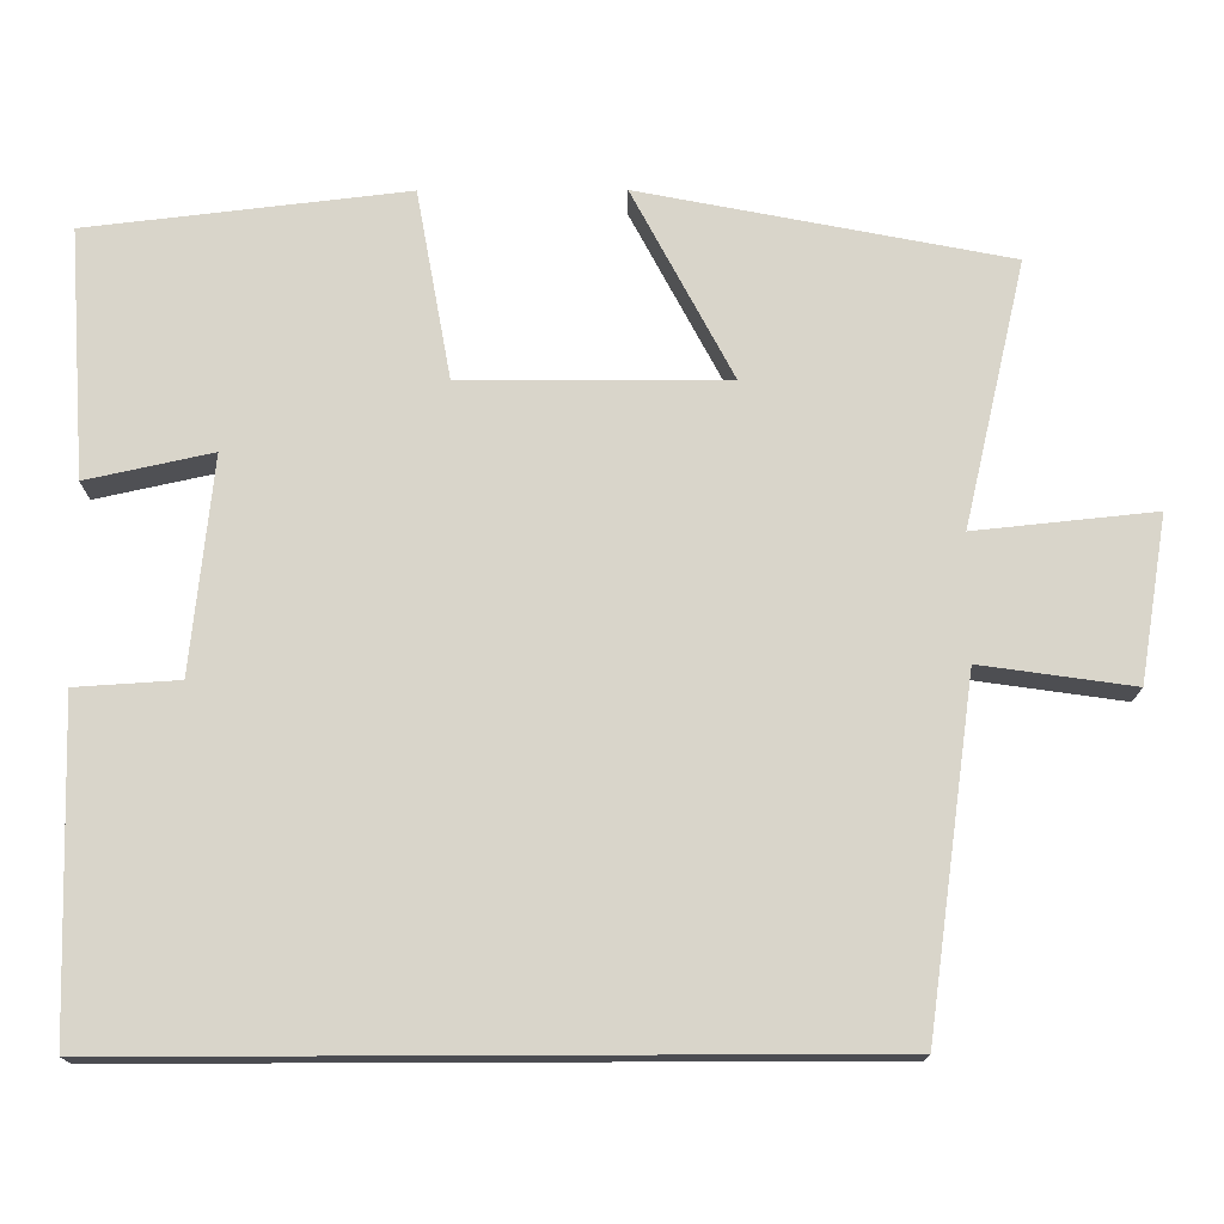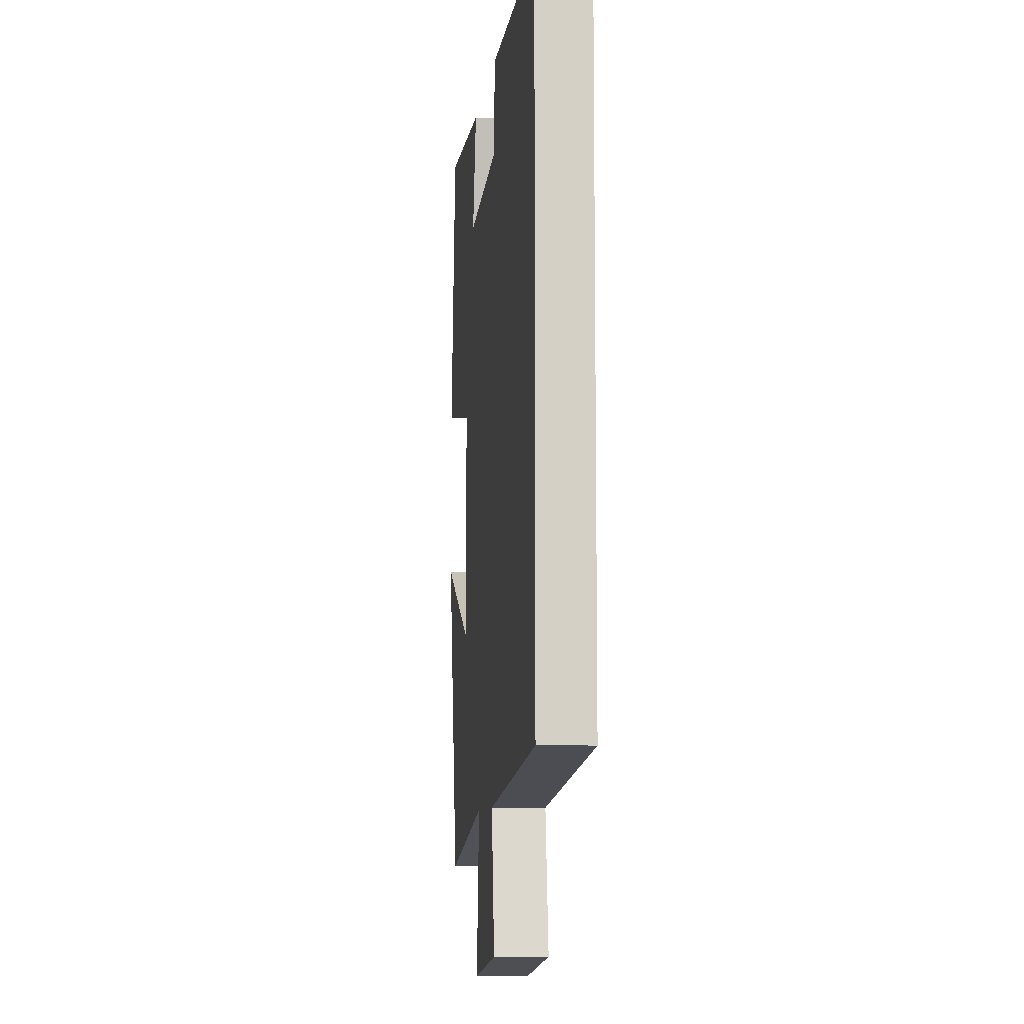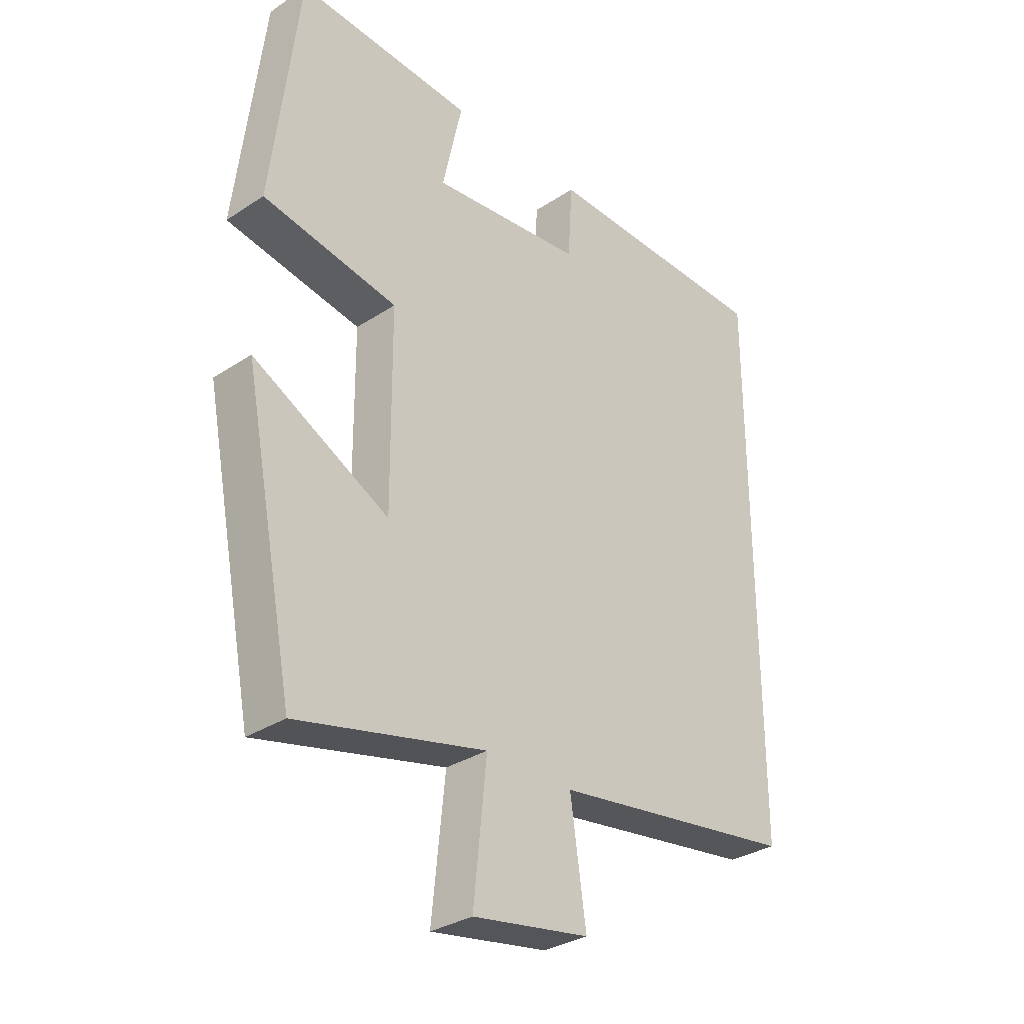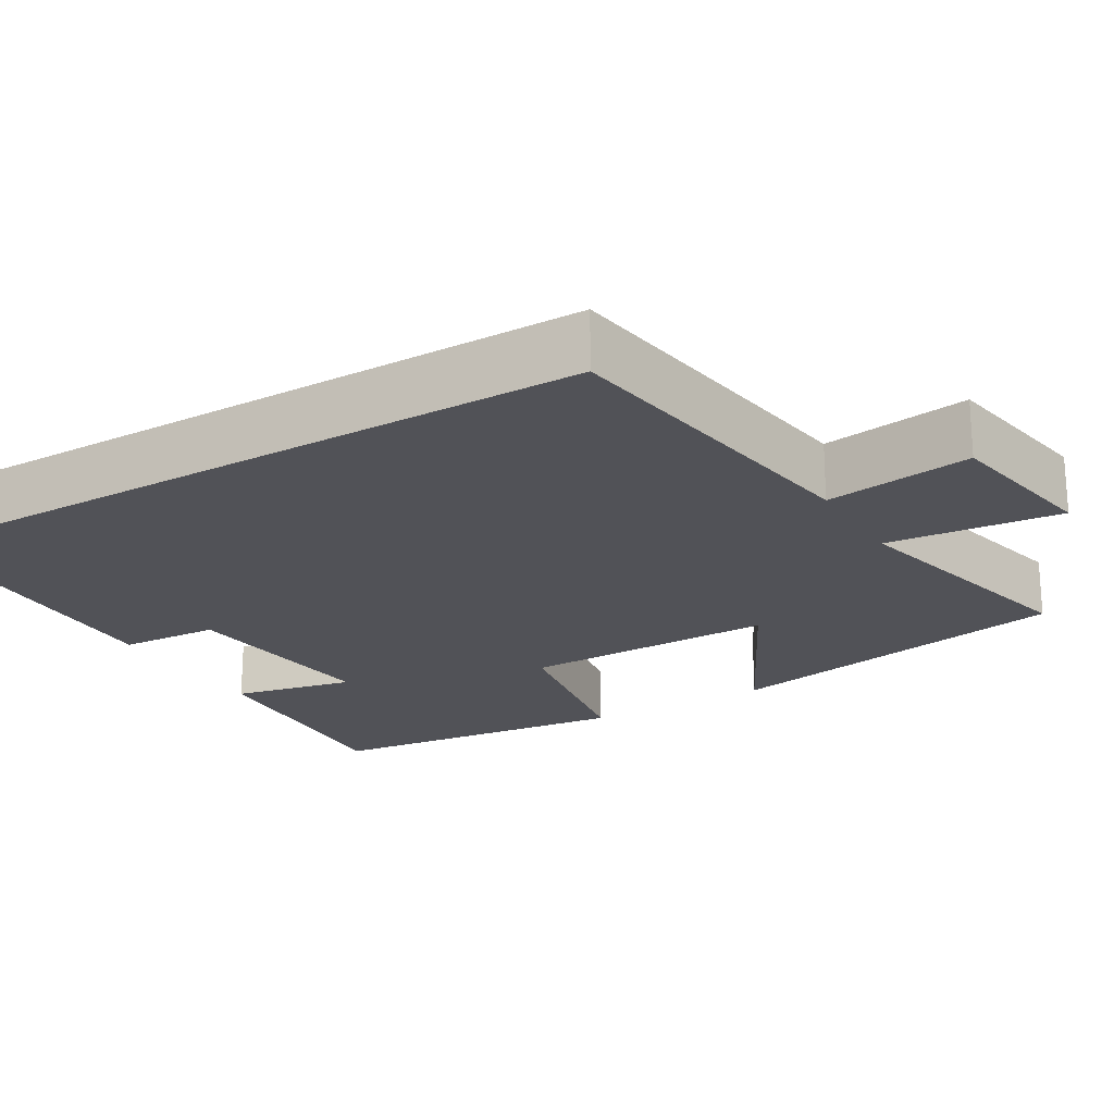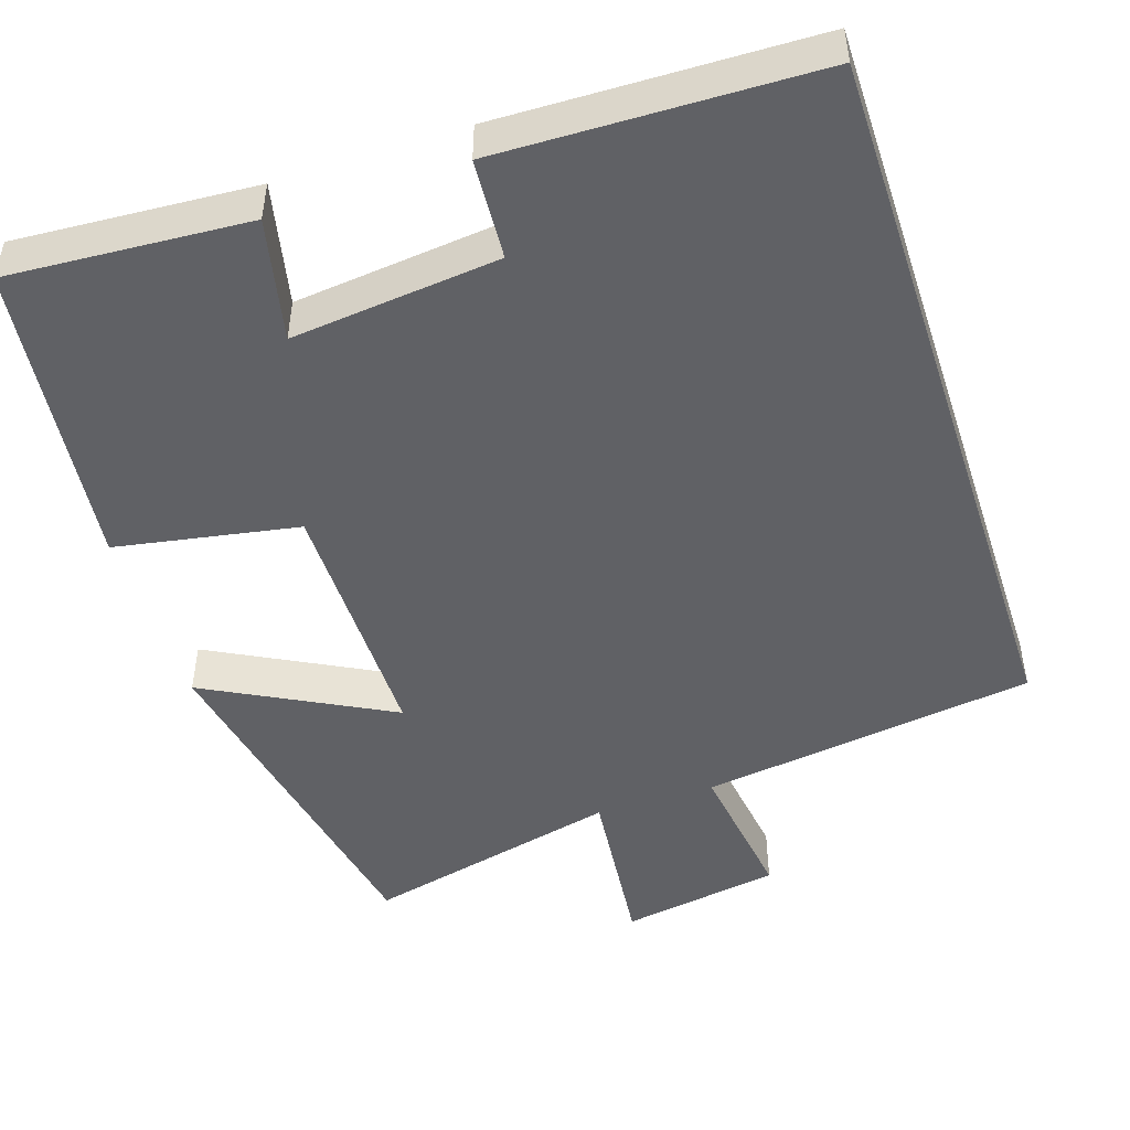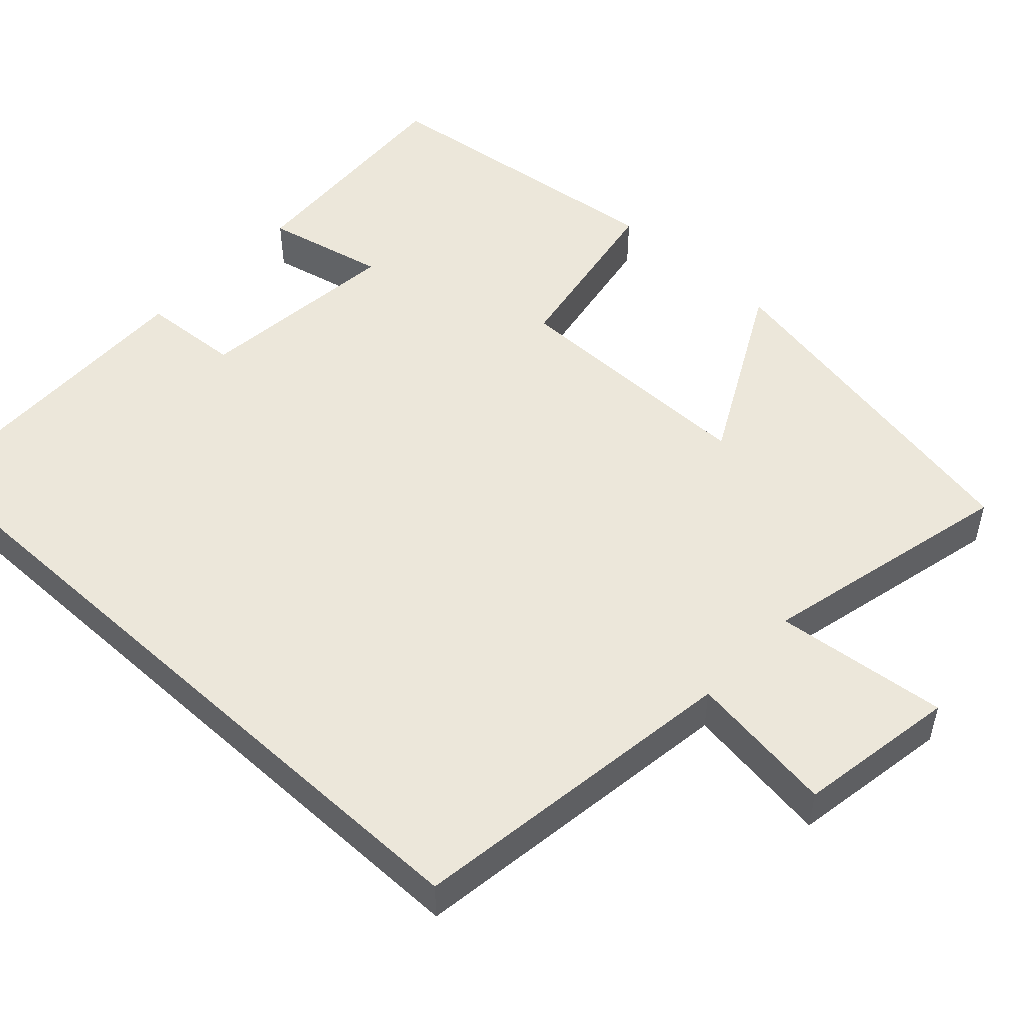
<metadata>
{"format":"obj","ext":"obj","renderer":"f3d","projection":"perspective","resolution":1024,"background":"white","views":[{"elev":74.6,"azim":89.8,"up":"+Y"},{"elev":-8.6,"azim":83.0,"up":"+Z"},{"elev":-31.9,"azim":-47.3,"up":"+Z"},{"elev":-21.4,"azim":120.9,"up":"+Y"},{"elev":-48.5,"azim":18.1,"up":"+Y"},{"elev":50.5,"azim":132.7,"up":"+Y"}]}
</metadata>
<code>
v -0.454 0.07 0.52
v -0.146 0.07 0.5
v -0.18 0.07 0.344
v 0.086 0.07 0.372
v 0.094 0.07 0.5
v 0.5 0.07 0.49
v 0.5 0.07 -0.44
v 0.071 0.07 -0.5
v 0.098 0.07 -0.689
v -0.106 0.07 -0.723
v -0.083 0.07 -0.5
v -0.411 0.07 -0.577
v -0.5 0.07 -0.122
v -0.264 0.07 -0.246
v -0.266 0.07 0.082
v -0.5 0.07 0.124
v -0.454 0 0.52
v -0.146 0 0.5
v -0.18 0 0.344
v 0.086 0 0.372
v 0.094 0 0.5
v 0.5 0 0.49
v 0.5 0 -0.44
v 0.071 0 -0.5
v 0.098 0 -0.689
v -0.106 0 -0.723
v -0.083 0 -0.5
v -0.411 0 -0.577
v -0.5 0 -0.122
v -0.264 0 -0.246
v -0.266 0 0.082
v -0.5 0 0.124
f 15 16 1 2
f 11 12 13 14
f 11 14 15
f 8 9 10 11
f 4 5 6 7
f 3 4 7 8
f 15 2 3
f 3 8 11 15
f 18 17 32 31
f 30 29 28 27
f 31 30 27
f 27 26 25 24
f 23 22 21 20
f 24 23 20 19
f 19 18 31
f 31 27 24 19
f 1 17 18 2
f 2 18 19 3
f 3 19 20 4
f 4 20 21 5
f 5 21 22 6
f 6 22 23 7
f 7 23 24 8
f 8 24 25 9
f 9 25 26 10
f 10 26 27 11
f 11 27 28 12
f 12 28 29 13
f 13 29 30 14
f 14 30 31 15
f 15 31 32 16
f 16 32 17 1

</code>
